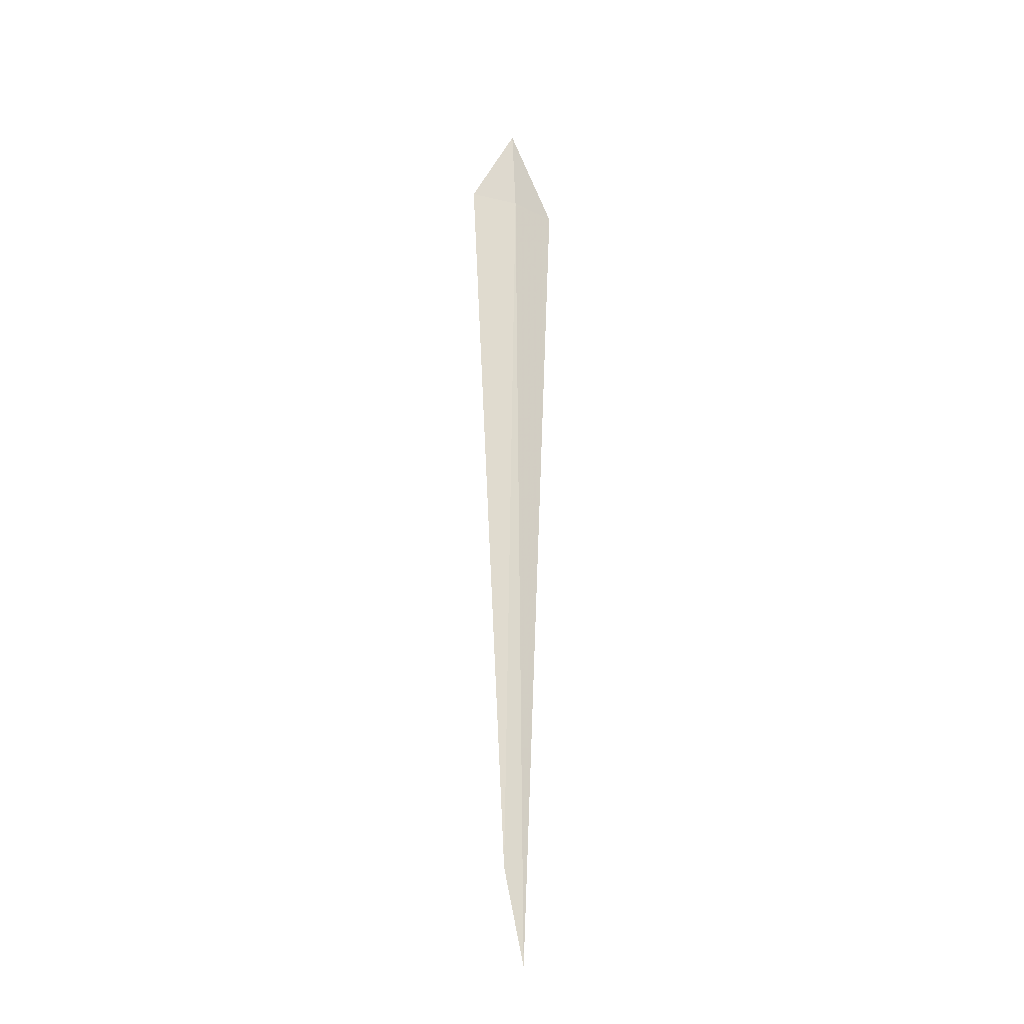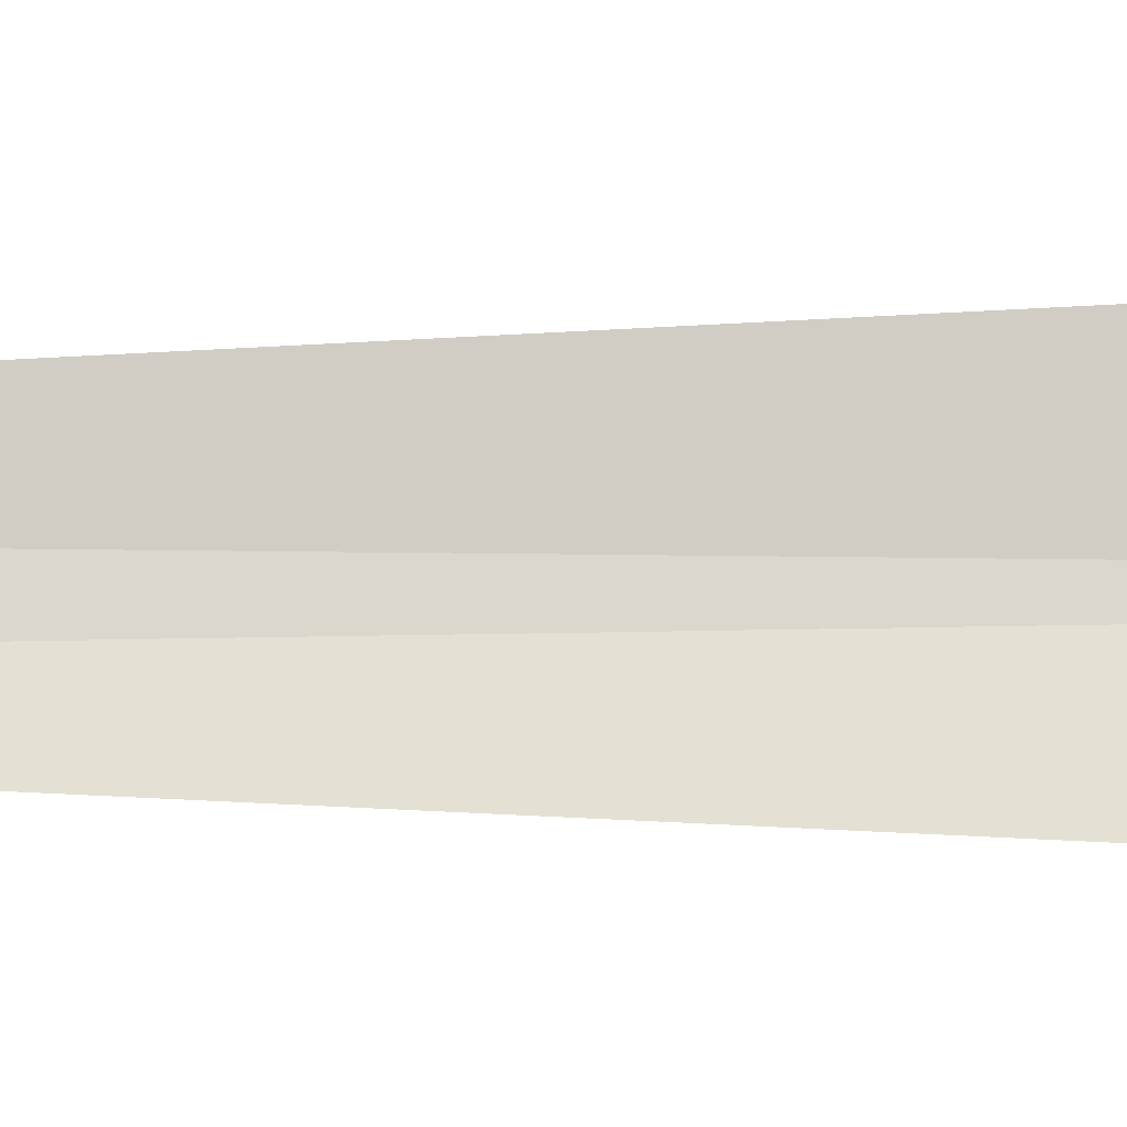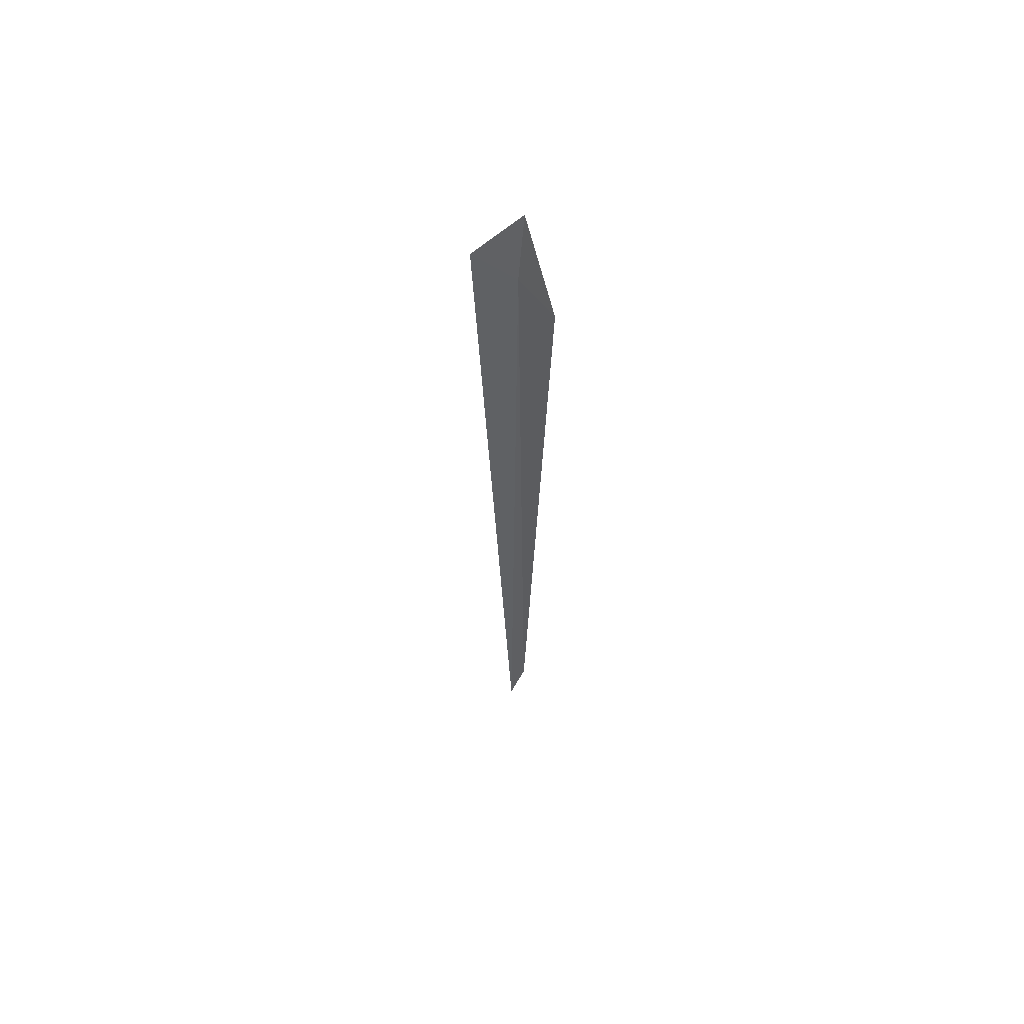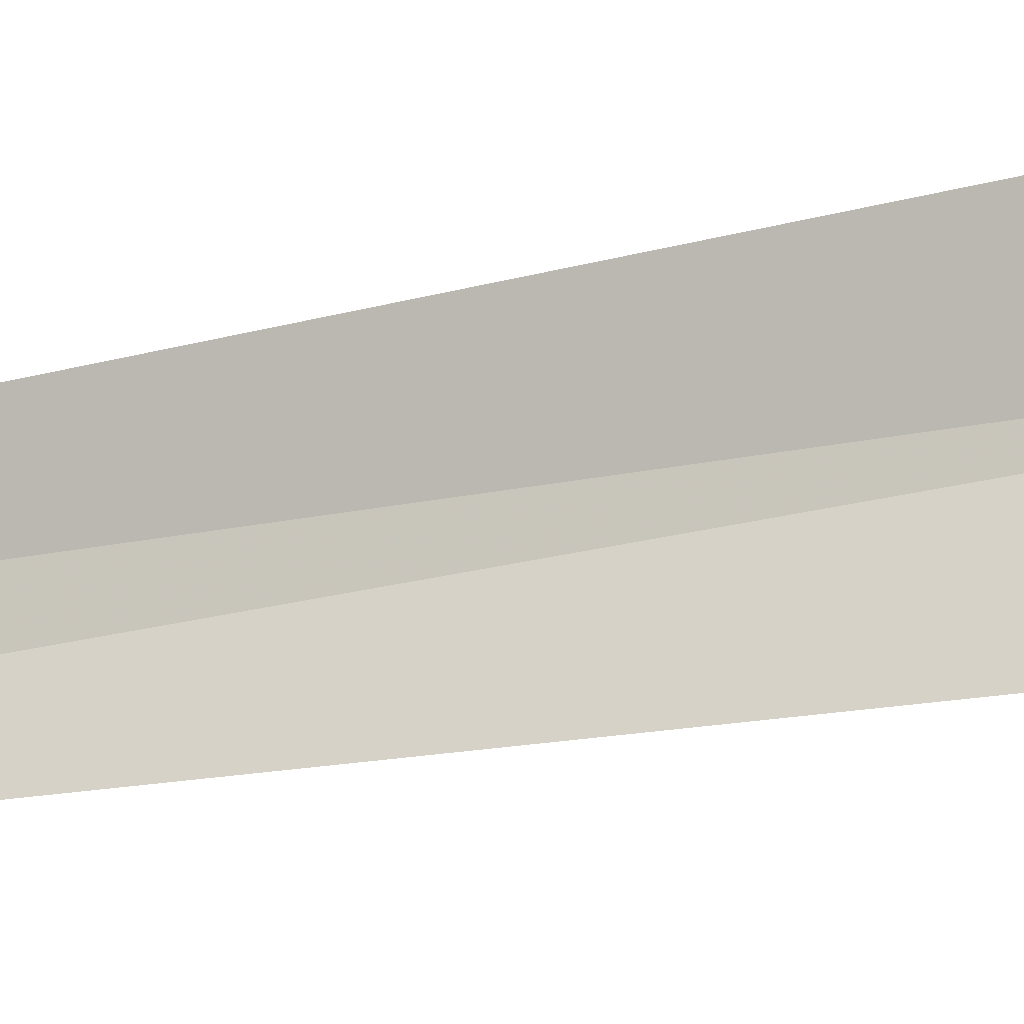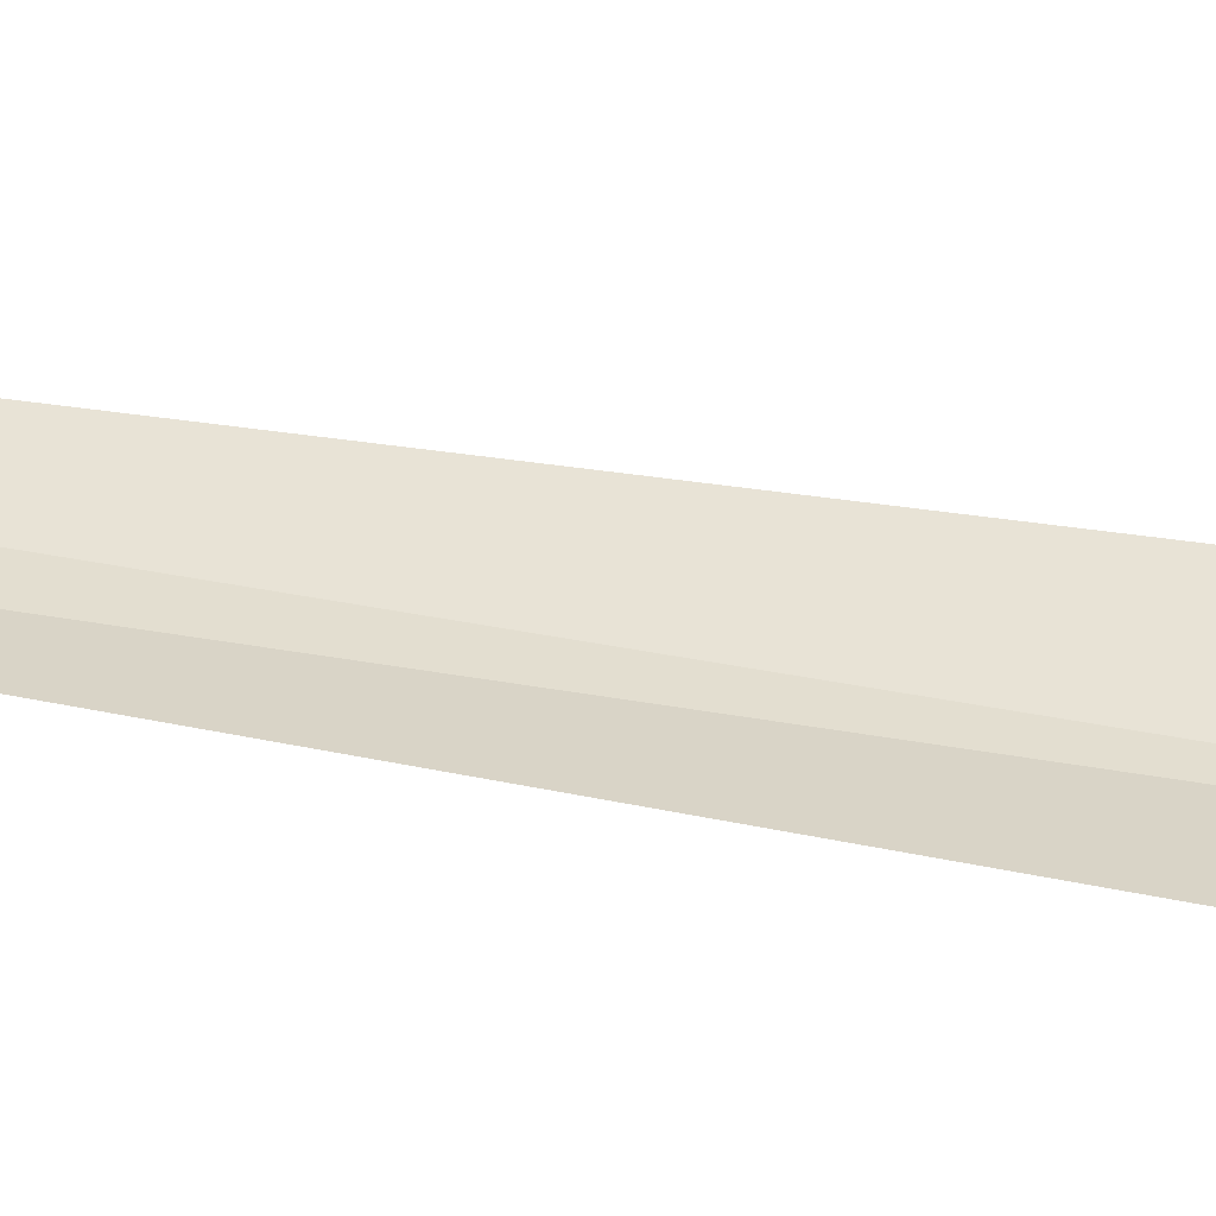
<metadata>
{"format":"obj","ext":"obj","renderer":"f3d","projection":"perspective","resolution":1024,"background":"white","views":[{"elev":-24.3,"azim":41.4,"up":"+Z"},{"elev":0.7,"azim":-85.7,"up":"+Y"},{"elev":59.2,"azim":-65.1,"up":"+Z"},{"elev":11.5,"azim":-127.3,"up":"+Y"},{"elev":-35.1,"azim":-105.2,"up":"+Y"}]}
</metadata>
<code>
v 1.427 4.5 18.7
v 1.427 4.449 19.51
v 1.214 4.082 18.7
v 1.5 4.963 18.7
v 1.384 4.386 11.66
v 1.448 4.572 10.81
f 1 4 6
f 1 6 5
f 1 3 2
f 1 2 4
f 1 5 3

</code>
